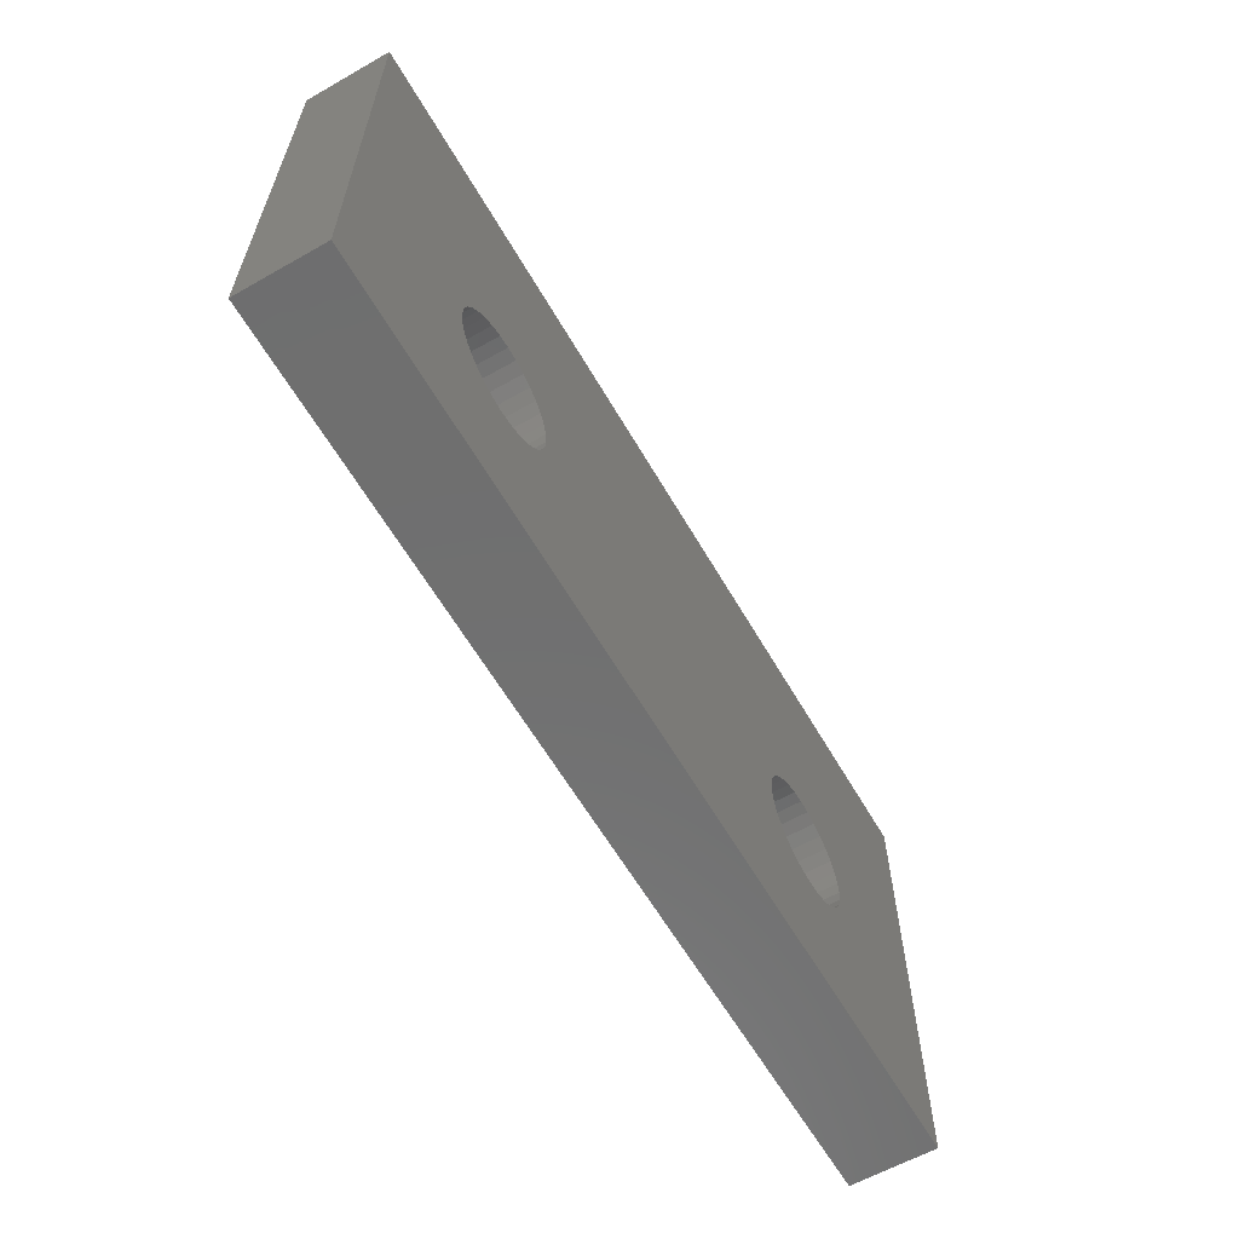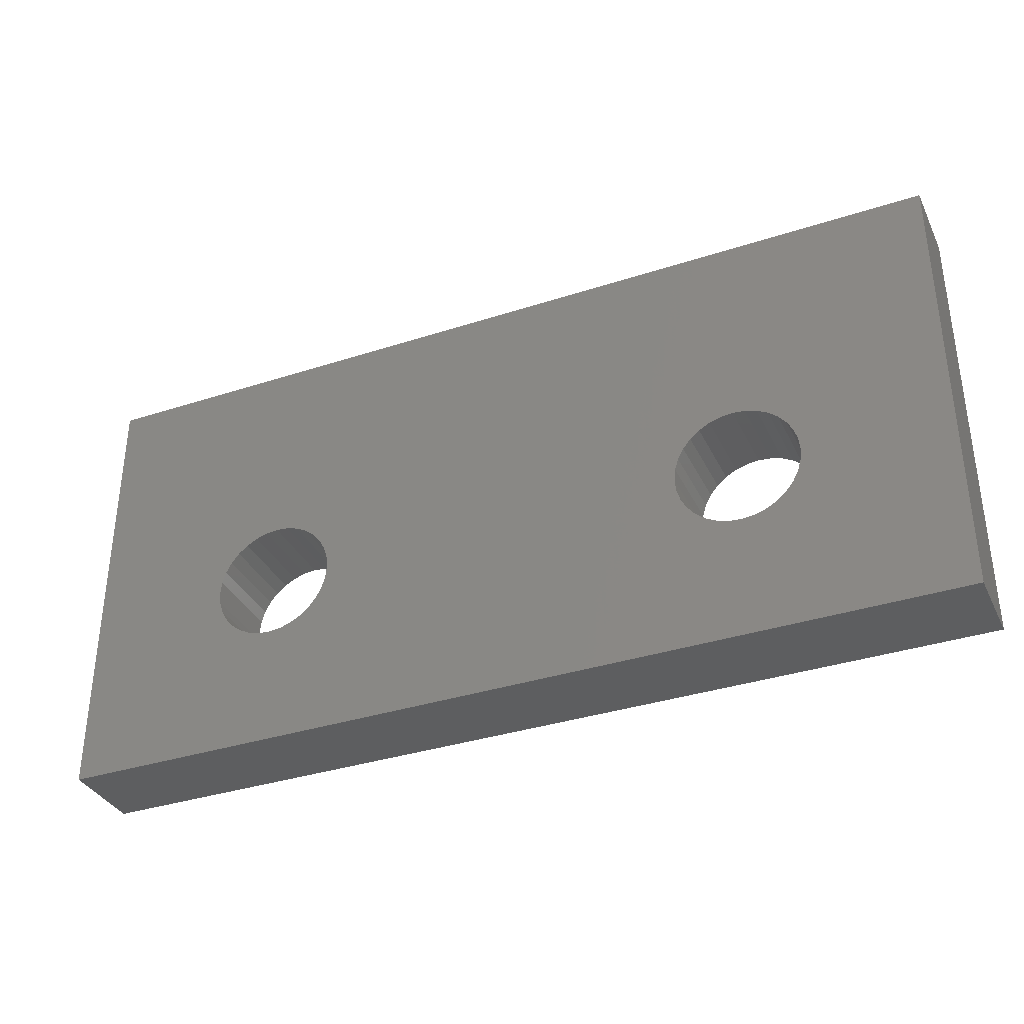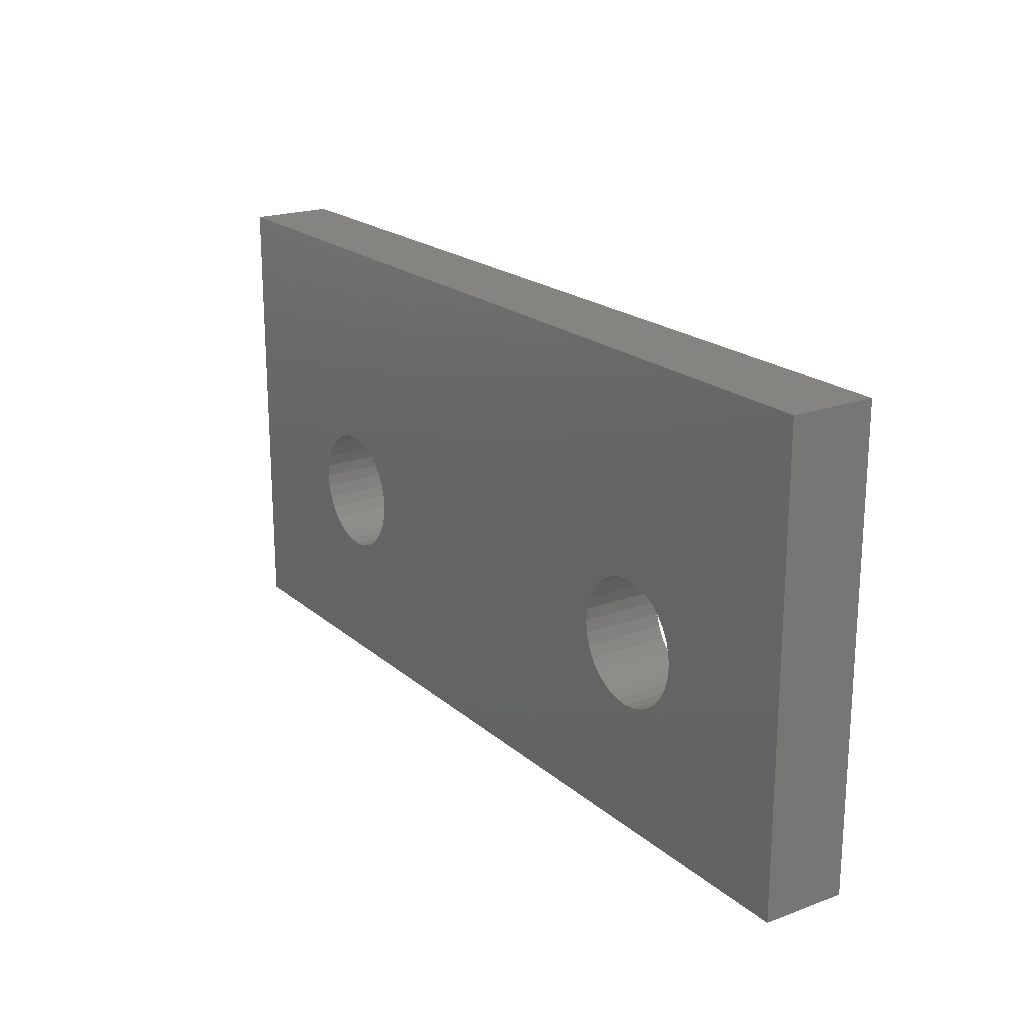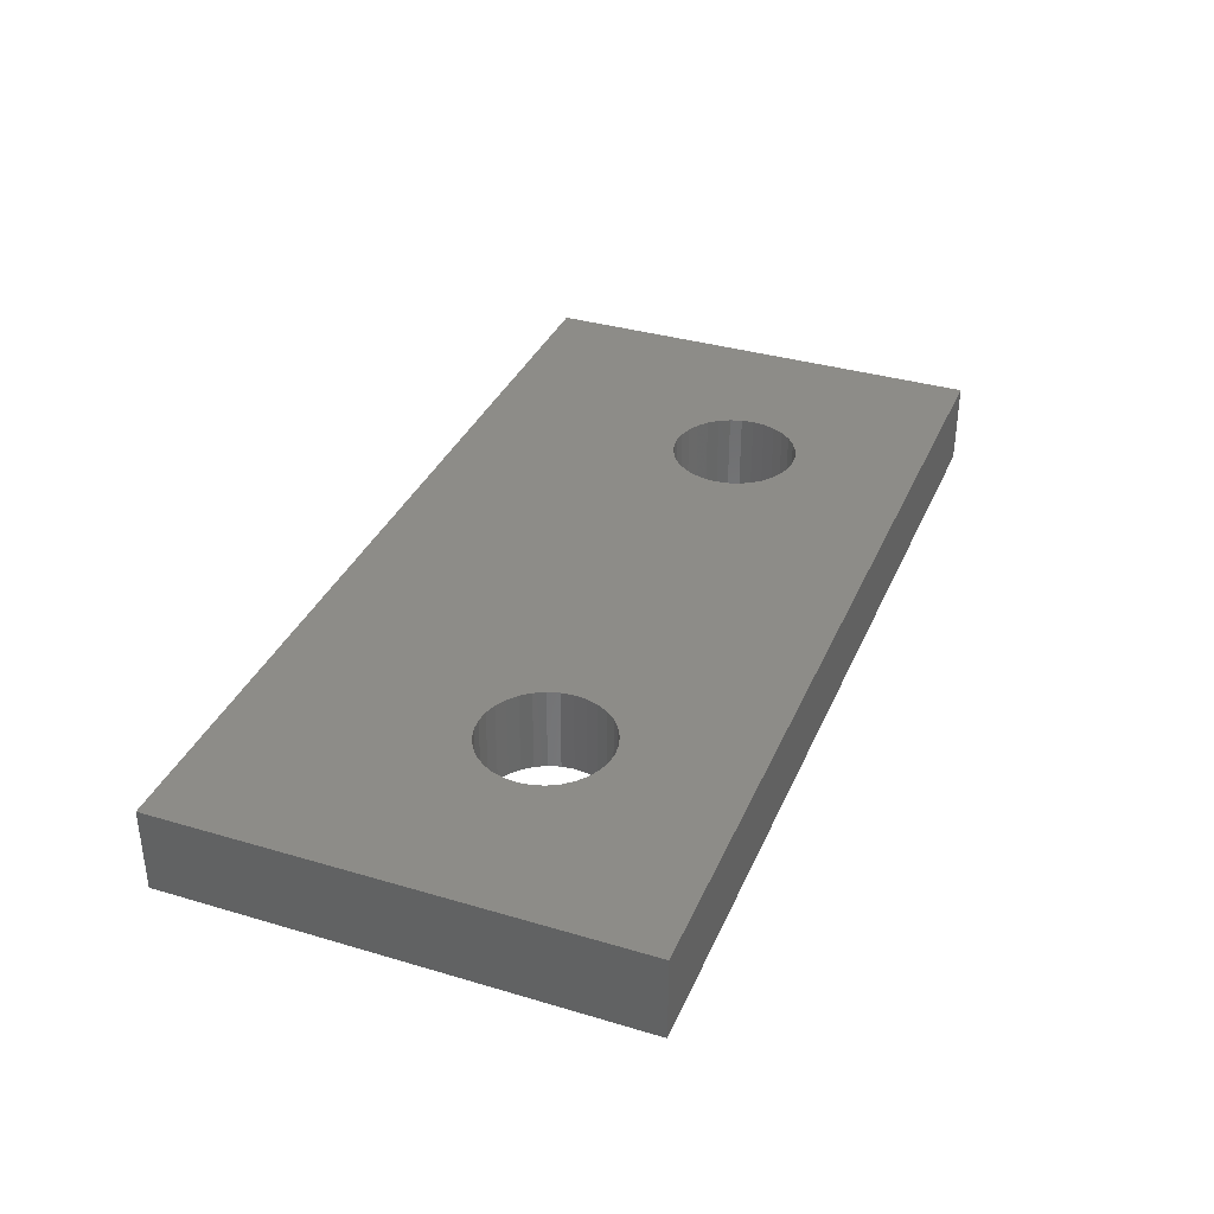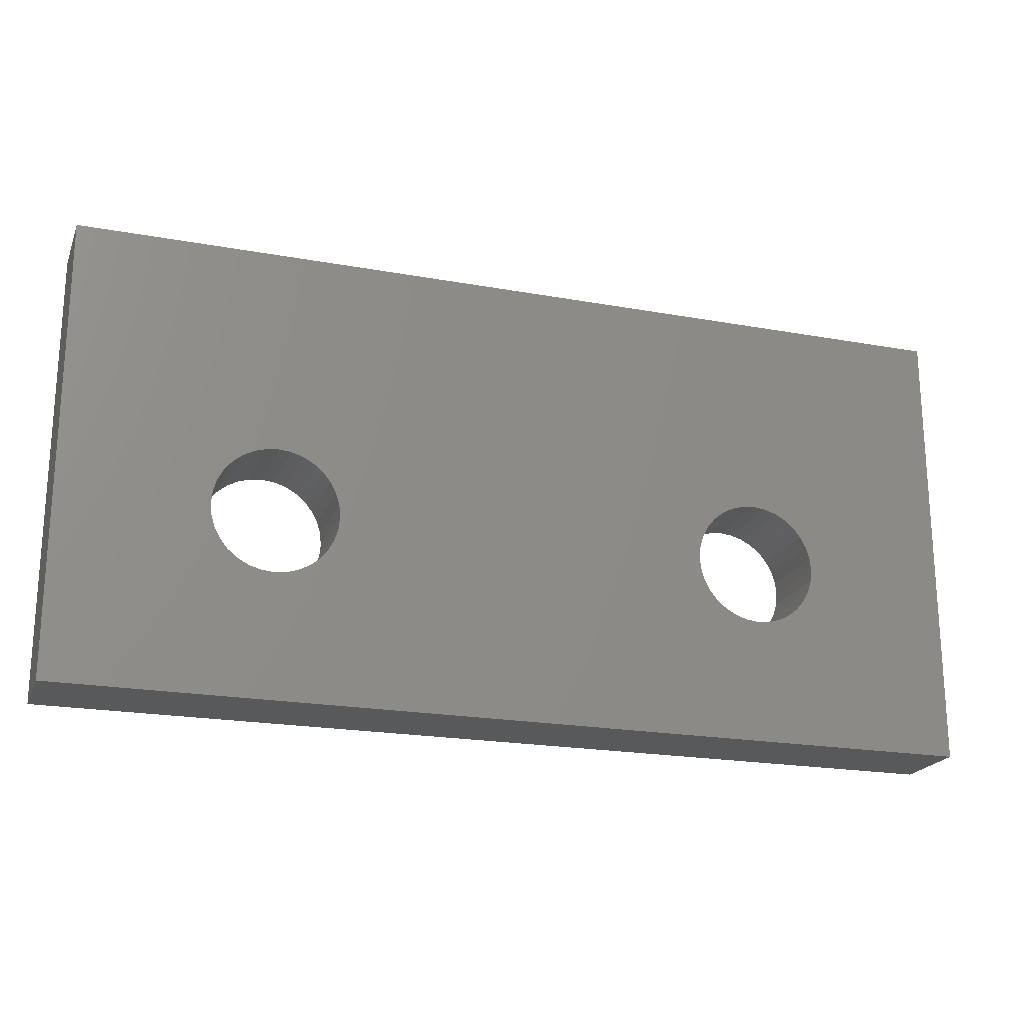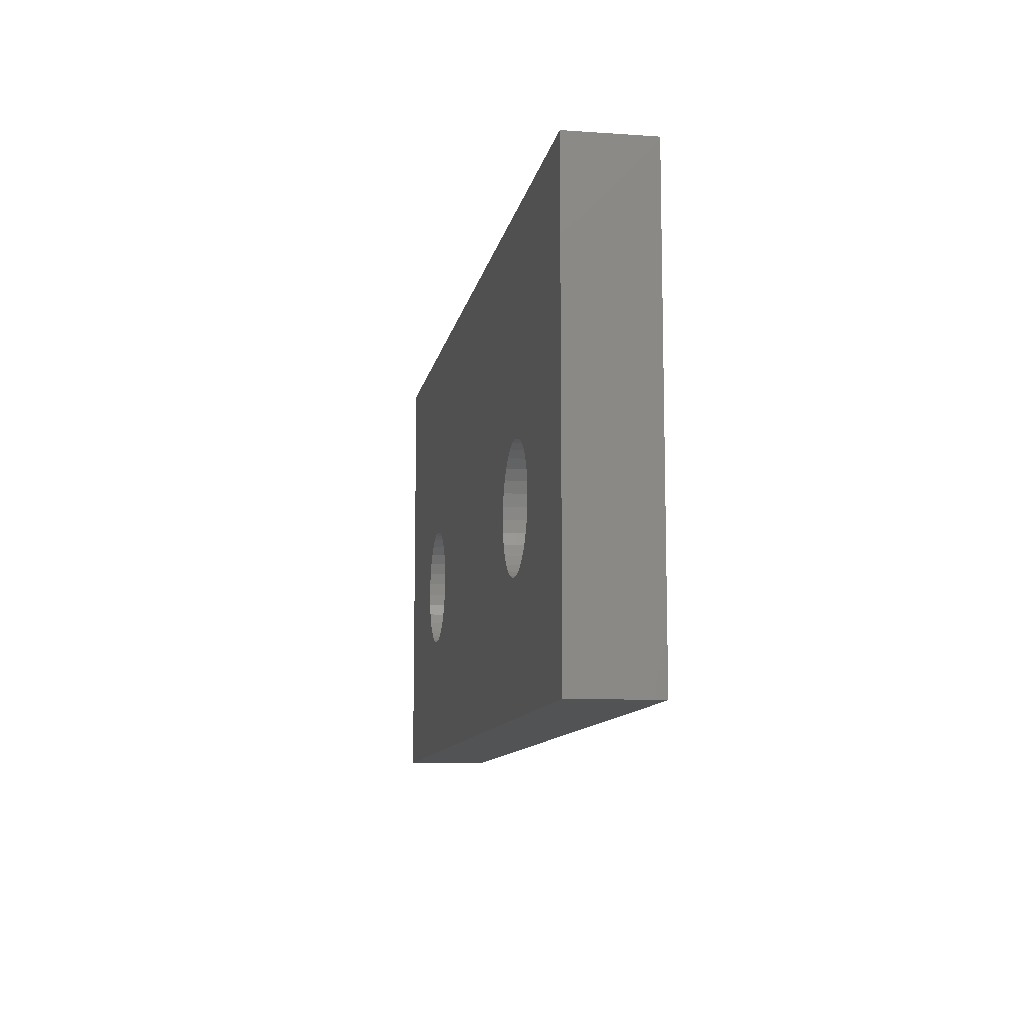
<metadata>
{"format":"stl","ext":"stl","renderer":"f3d","projection":"perspective","resolution":1024,"background":"white","views":[{"elev":-61.0,"azim":120.0,"up":"+Y"},{"elev":-35.2,"azim":23.4,"up":"+Y"},{"elev":20.2,"azim":56.2,"up":"+Y"},{"elev":35.5,"azim":-68.6,"up":"+Z"},{"elev":-20.8,"azim":-18.1,"up":"+Y"},{"elev":-10.4,"azim":80.0,"up":"+Y"}]}
</metadata>
<code>
# stl→obj: 136 verts, 276 faces
v -76 190 -8
v -76 201 -6
v -76 201 -8
v -76 190 -6
v -57.53 194.8 -6
v -54 190 -6
v -54 201 -6
v -57.5 194.5 -6
v -57.61 195.1 -6
v -57.75 195.3 -6
v -57.94 195.5 -6
v -58.17 195.7 -6
v -58.43 195.9 -6
v -58.71 196 -6
v -59 196 -6
v -59.29 196 -6
v -59.57 195.9 -6
v -70.43 195.9 -6
v -59.83 195.7 -6
v -60.47 194.8 -6
v -69.5 194.5 -6
v -60.5 194.5 -6
v -69.53 194.8 -6
v -60.39 195.1 -6
v -69.61 195.1 -6
v -60.25 195.3 -6
v -69.75 195.3 -6
v -60.06 195.5 -6
v -70.17 195.7 -6
v -69.94 195.5 -6
v -70.71 196 -6
v -71 196 -6
v -72.47 194.8 -6
v -72.39 195.1 -6
v -72.25 195.3 -6
v -72.06 195.5 -6
v -71.83 195.7 -6
v -71.57 195.9 -6
v -71.29 196 -6
v -57.53 194.2 -6
v -57.61 193.9 -6
v -57.75 193.6 -6
v -57.94 193.4 -6
v -58.17 193.2 -6
v -58.43 193.1 -6
v -58.71 193 -6
v -59 193 -6
v -59.29 193 -6
v -59.57 193.1 -6
v -70.43 193.1 -6
v -59.83 193.2 -6
v -60.47 194.2 -6
v -69.53 194.2 -6
v -60.39 193.9 -6
v -69.61 193.9 -6
v -60.25 193.6 -6
v -69.75 193.6 -6
v -60.06 193.4 -6
v -69.94 193.4 -6
v -70.17 193.2 -6
v -70.71 193 -6
v -71 193 -6
v -71.29 193 -6
v -72.5 194.5 -6
v -72.47 194.2 -6
v -71.57 193.1 -6
v -71.83 193.2 -6
v -72.06 193.4 -6
v -72.25 193.6 -6
v -72.39 193.9 -6
v -54 201 -8
v -54 190 -8
v -57.53 194.8 -8
v -57.5 194.5 -8
v -57.53 194.2 -8
v -57.61 193.9 -8
v -57.75 193.6 -8
v -57.94 193.4 -8
v -58.17 193.2 -8
v -58.43 193.1 -8
v -58.71 193 -8
v -59 193 -8
v -59.29 193 -8
v -59.57 193.1 -8
v -70.43 193.1 -8
v -60.47 194.2 -8
v -69.5 194.5 -8
v -60.5 194.5 -8
v -69.53 194.2 -8
v -60.39 193.9 -8
v -69.61 193.9 -8
v -60.25 193.6 -8
v -69.75 193.6 -8
v -60.06 193.4 -8
v -69.94 193.4 -8
v -59.83 193.2 -8
v -70.17 193.2 -8
v -70.71 193 -8
v -71 193 -8
v -72.47 194.2 -8
v -72.5 194.5 -8
v -72.39 193.9 -8
v -72.25 193.6 -8
v -72.06 193.4 -8
v -71.83 193.2 -8
v -71.57 193.1 -8
v -71.29 193 -8
v -57.61 195.1 -8
v -57.75 195.3 -8
v -57.94 195.5 -8
v -58.17 195.7 -8
v -58.43 195.9 -8
v -58.71 196 -8
v -59 196 -8
v -59.29 196 -8
v -59.57 195.9 -8
v -70.43 195.9 -8
v -59.83 195.7 -8
v -70.17 195.7 -8
v -60.06 195.5 -8
v -60.47 194.8 -8
v -69.53 194.8 -8
v -60.39 195.1 -8
v -69.61 195.1 -8
v -60.25 195.3 -8
v -69.75 195.3 -8
v -69.94 195.5 -8
v -70.71 196 -8
v -71 196 -8
v -71.29 196 -8
v -72.47 194.8 -8
v -72.39 195.1 -8
v -71.57 195.9 -8
v -71.83 195.7 -8
v -72.06 195.5 -8
v -72.25 195.3 -8
f 1 2 3
f 2 1 4
f 5 6 7
f 6 5 8
f 7 9 5
f 7 10 9
f 7 11 10
f 7 12 11
f 7 13 12
f 7 14 13
f 7 15 14
f 7 16 15
f 7 17 16
f 18 17 7
f 17 18 19
f 20 21 22
f 23 20 24
f 25 24 26
f 27 26 28
f 29 19 18
f 20 23 21
f 24 25 23
f 26 27 25
f 28 30 27
f 28 29 30
f 19 29 28
f 2 18 7
f 18 2 31
f 31 2 32
f 4 33 2
f 34 2 33
f 35 2 34
f 36 2 35
f 37 2 36
f 38 2 37
f 39 2 38
f 32 2 39
f 40 6 8
f 41 6 40
f 42 6 41
f 43 6 42
f 44 6 43
f 45 6 44
f 46 6 45
f 47 6 46
f 48 6 47
f 49 6 48
f 50 49 51
f 21 52 22
f 53 52 21
f 52 53 54
f 55 54 53
f 54 55 56
f 57 56 55
f 56 57 58
f 59 58 57
f 58 59 51
f 60 51 59
f 50 51 60
f 49 50 6
f 4 50 61
f 4 61 62
f 4 62 63
f 33 4 64
f 64 4 65
f 50 4 6
f 66 4 63
f 67 4 66
f 68 4 67
f 69 4 68
f 70 4 69
f 65 4 70
f 6 71 7
f 71 6 72
f 71 2 7
f 2 71 3
f 73 72 74
f 72 75 74
f 72 76 75
f 72 77 76
f 72 78 77
f 72 79 78
f 72 80 79
f 72 81 80
f 72 82 81
f 72 83 82
f 72 84 83
f 85 84 72
f 86 87 88
f 89 86 90
f 91 90 92
f 93 92 94
f 95 94 96
f 84 85 96
f 86 89 87
f 90 91 89
f 92 93 91
f 94 95 93
f 96 97 95
f 96 85 97
f 1 85 72
f 85 1 98
f 98 1 99
f 100 1 101
f 102 1 100
f 103 1 102
f 104 1 103
f 105 1 104
f 106 1 105
f 107 1 106
f 99 1 107
f 72 73 71
f 108 71 73
f 109 71 108
f 110 71 109
f 111 71 110
f 112 71 111
f 113 71 112
f 114 71 113
f 115 71 114
f 116 71 115
f 117 116 118
f 119 118 120
f 87 121 88
f 122 121 87
f 121 122 123
f 124 123 122
f 123 124 125
f 126 125 124
f 125 126 120
f 127 120 126
f 119 120 127
f 118 119 117
f 116 117 71
f 3 117 128
f 3 128 129
f 3 129 130
f 1 131 101
f 3 131 1
f 131 3 132
f 117 3 71
f 133 3 130
f 134 3 133
f 135 3 134
f 136 3 135
f 132 3 136
f 1 6 4
f 6 1 72
f 34 136 35
f 136 34 132
f 99 63 62
f 63 99 107
f 89 21 87
f 21 89 53
f 119 30 29
f 30 119 127
f 128 18 31
f 18 128 117
f 95 60 59
f 60 95 97
f 133 39 38
f 39 133 130
f 134 38 37
f 38 134 133
f 135 37 36
f 37 135 134
f 35 135 36
f 135 35 136
f 33 132 34
f 132 33 131
f 65 101 64
f 101 65 100
f 98 62 61
f 62 98 99
f 106 67 66
f 67 106 105
f 68 103 69
f 103 68 104
f 70 100 65
f 100 70 102
f 105 68 67
f 68 105 104
f 130 32 39
f 32 130 129
f 129 31 32
f 31 129 128
f 122 25 124
f 25 122 23
f 124 27 126
f 27 124 25
f 126 30 127
f 30 126 27
f 117 29 18
f 29 117 119
f 87 23 122
f 23 87 21
f 93 55 91
f 55 93 57
f 91 53 89
f 53 91 55
f 85 61 50
f 61 85 98
f 64 131 33
f 131 64 101
f 107 66 63
f 66 107 106
f 69 102 70
f 102 69 103
f 97 50 60
f 50 97 85
f 95 57 93
f 57 95 59
f 24 125 26
f 125 24 123
f 82 48 47
f 48 82 83
f 76 40 75
f 40 76 41
f 111 11 12
f 11 111 110
f 113 13 14
f 13 113 112
f 79 45 44
f 45 79 80
f 118 17 19
f 17 118 116
f 120 19 28
f 19 120 118
f 26 120 28
f 120 26 125
f 20 123 24
f 123 20 121
f 52 88 22
f 88 52 86
f 84 51 49
f 51 84 96
f 58 92 56
f 92 58 94
f 54 86 52
f 86 54 90
f 115 15 16
f 15 115 114
f 114 14 15
f 14 114 113
f 73 9 108
f 9 73 5
f 108 10 109
f 10 108 9
f 109 11 110
f 11 109 10
f 112 12 13
f 12 112 111
f 75 8 74
f 8 75 40
f 77 41 76
f 41 77 42
f 78 42 77
f 42 78 43
f 81 47 46
f 47 81 82
f 116 16 17
f 16 116 115
f 22 121 20
f 121 22 88
f 83 49 48
f 49 83 84
f 56 90 54
f 90 56 92
f 96 58 51
f 58 96 94
f 74 5 73
f 5 74 8
f 80 46 45
f 46 80 81
f 78 44 43
f 44 78 79

</code>
